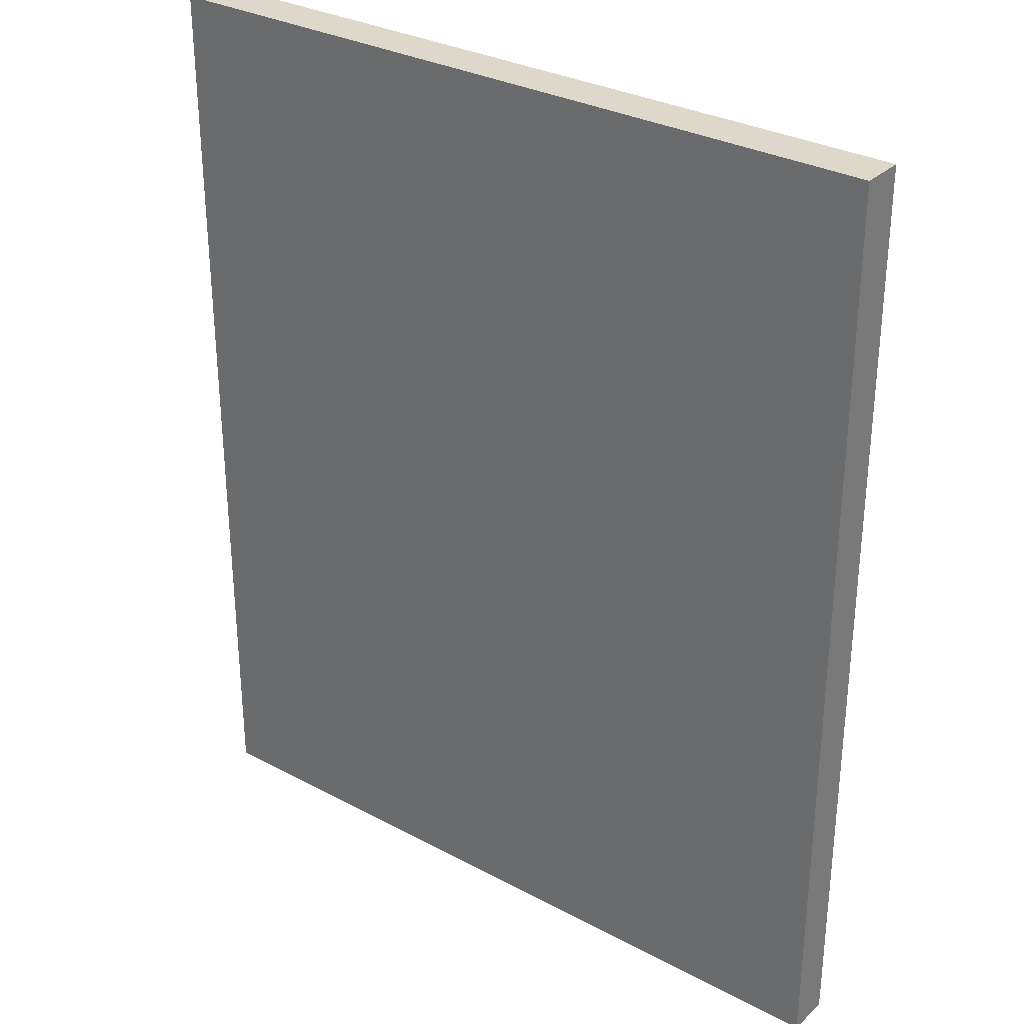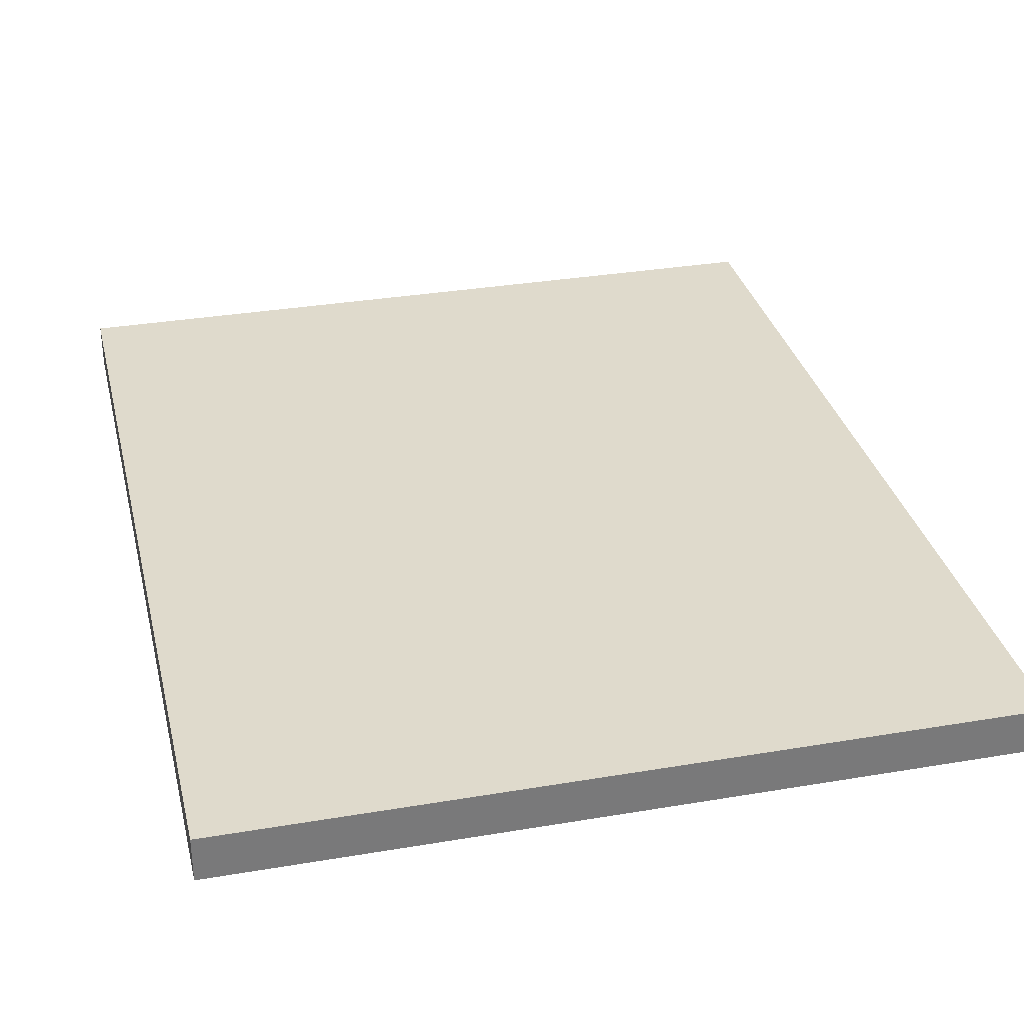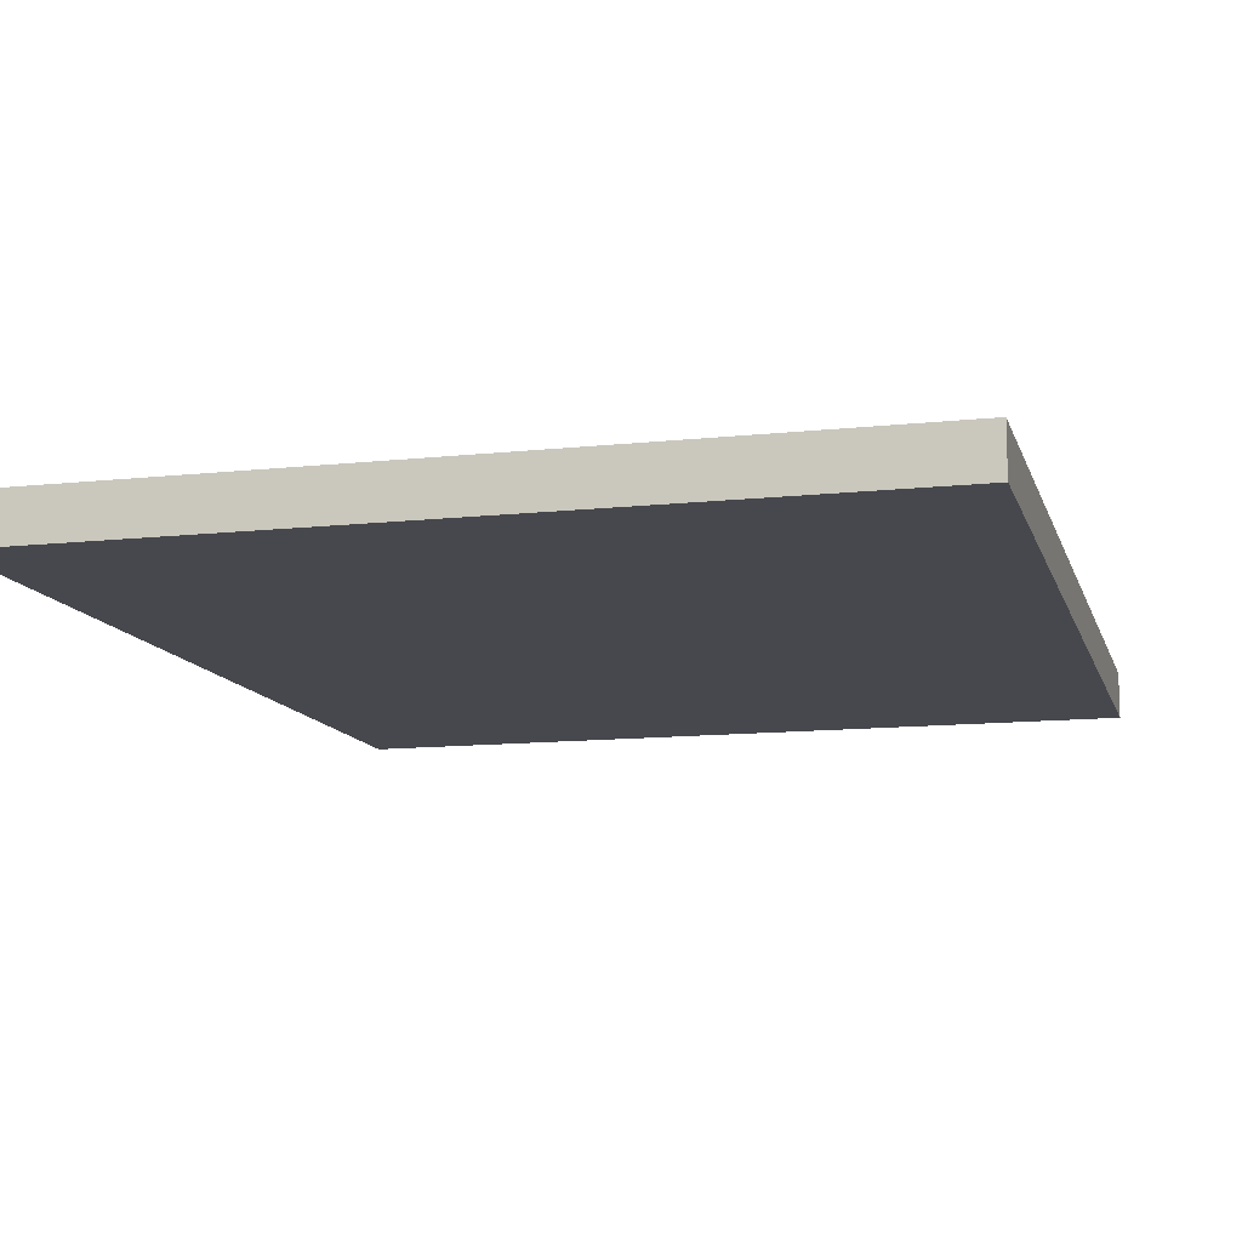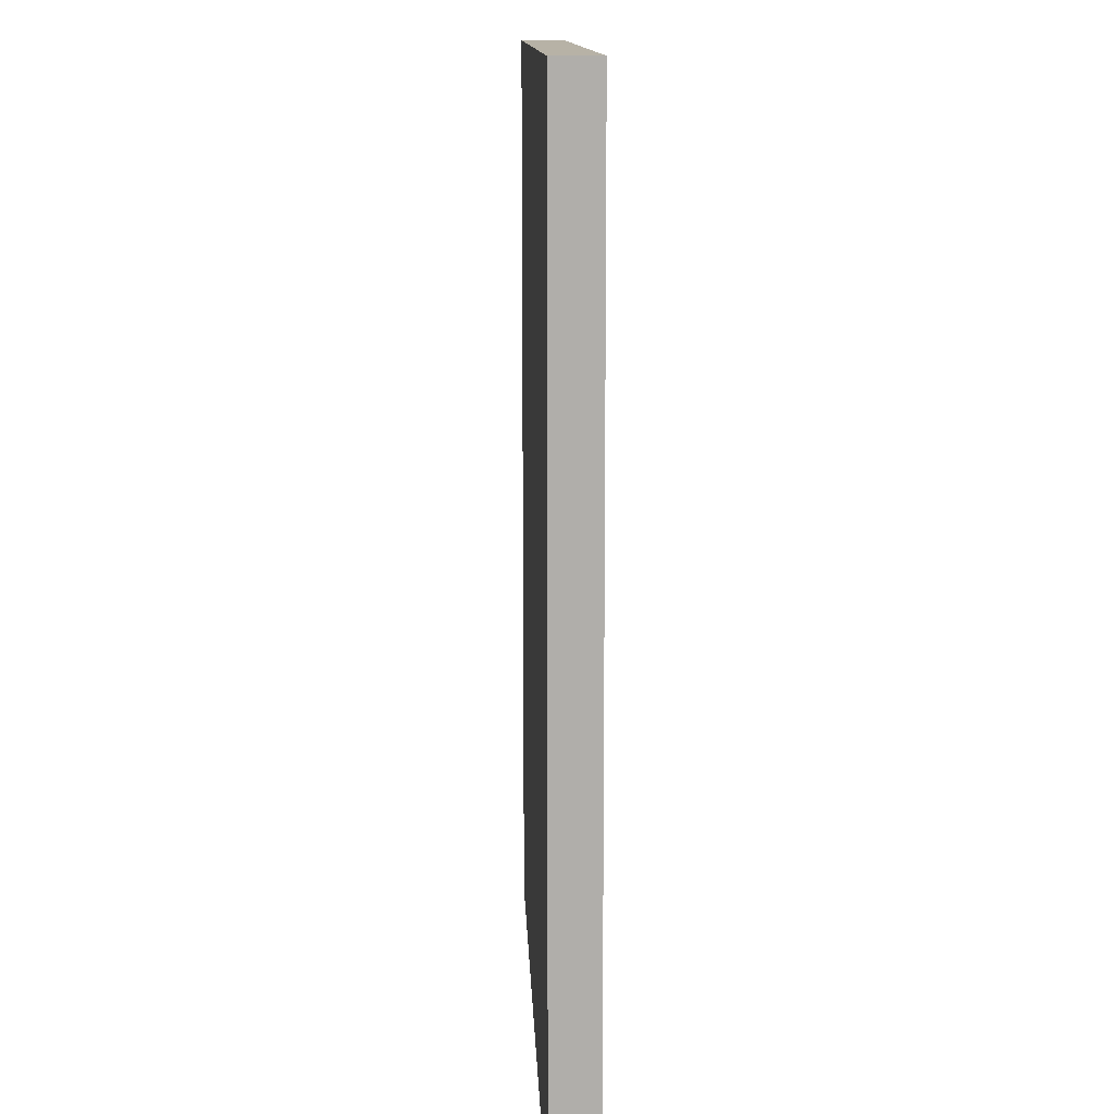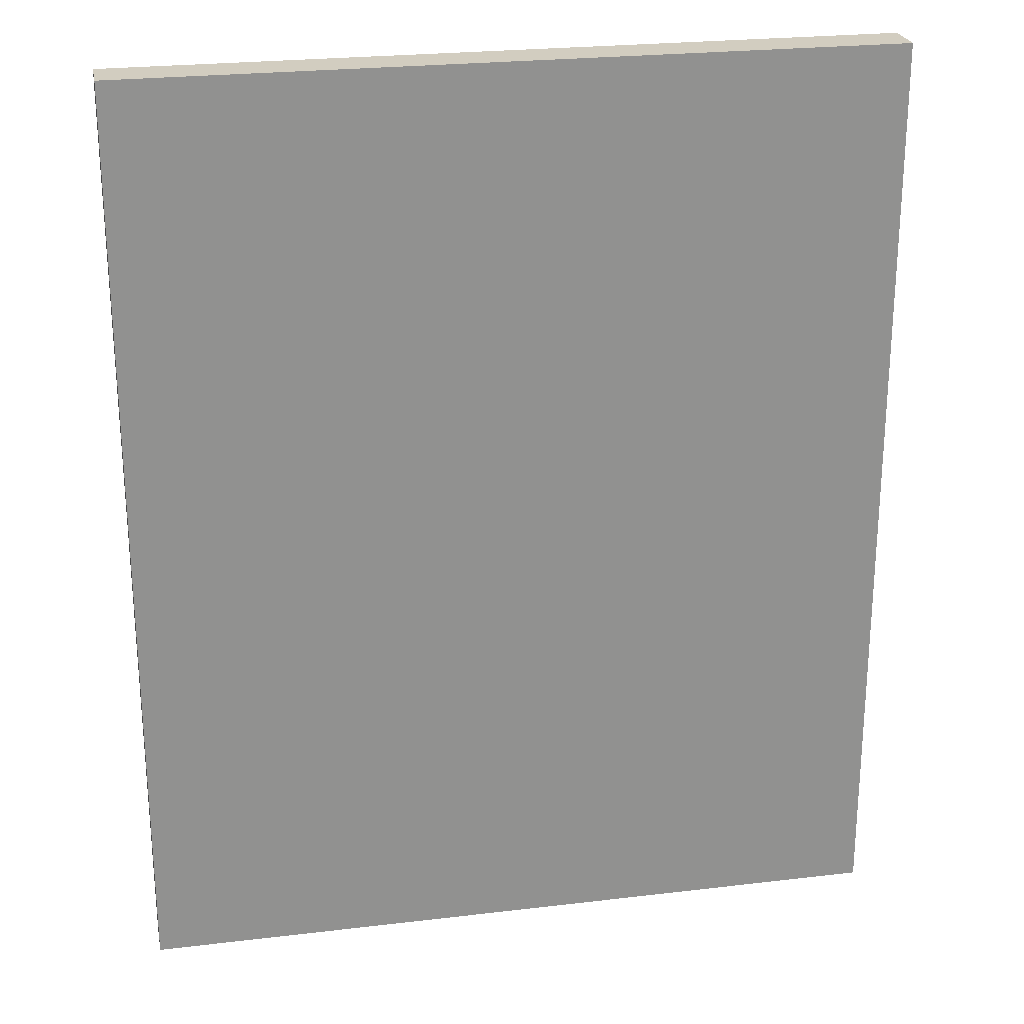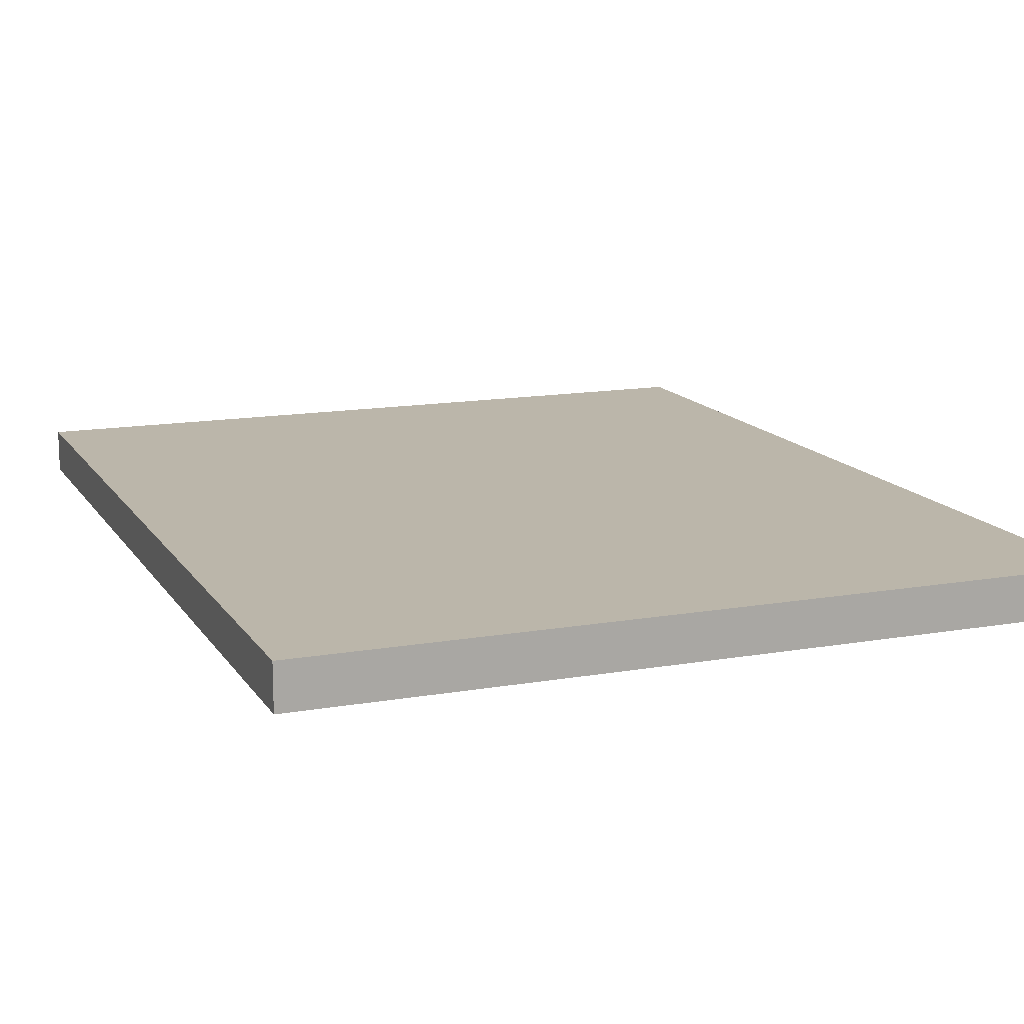
<metadata>
{"format":"obj","ext":"obj","renderer":"f3d","projection":"perspective","resolution":1024,"background":"white","views":[{"elev":31.0,"azim":37.4,"up":"+Z"},{"elev":32.4,"azim":-13.3,"up":"+Y"},{"elev":-11.9,"azim":-165.4,"up":"+Y"},{"elev":12.5,"azim":-92.2,"up":"+Z"},{"elev":24.4,"azim":-11.1,"up":"+Z"},{"elev":14.0,"azim":-21.3,"up":"+Y"}]}
</metadata>
<code>
o pCube2_Mesh.032
v 20.39 1.885 -29.43
v 21.47 1.885 -29.43
v 20.39 1.947 -29.43
v 21.47 1.947 -29.43
v 20.39 1.947 -30.74
v 21.47 1.947 -30.74
v 20.39 1.885 -30.74
v 21.47 1.885 -30.74
f 1 2 4 3
f 3 4 6 5
f 5 6 8 7
f 7 8 2 1
f 2 8 6 4
f 7 1 3 5

</code>
